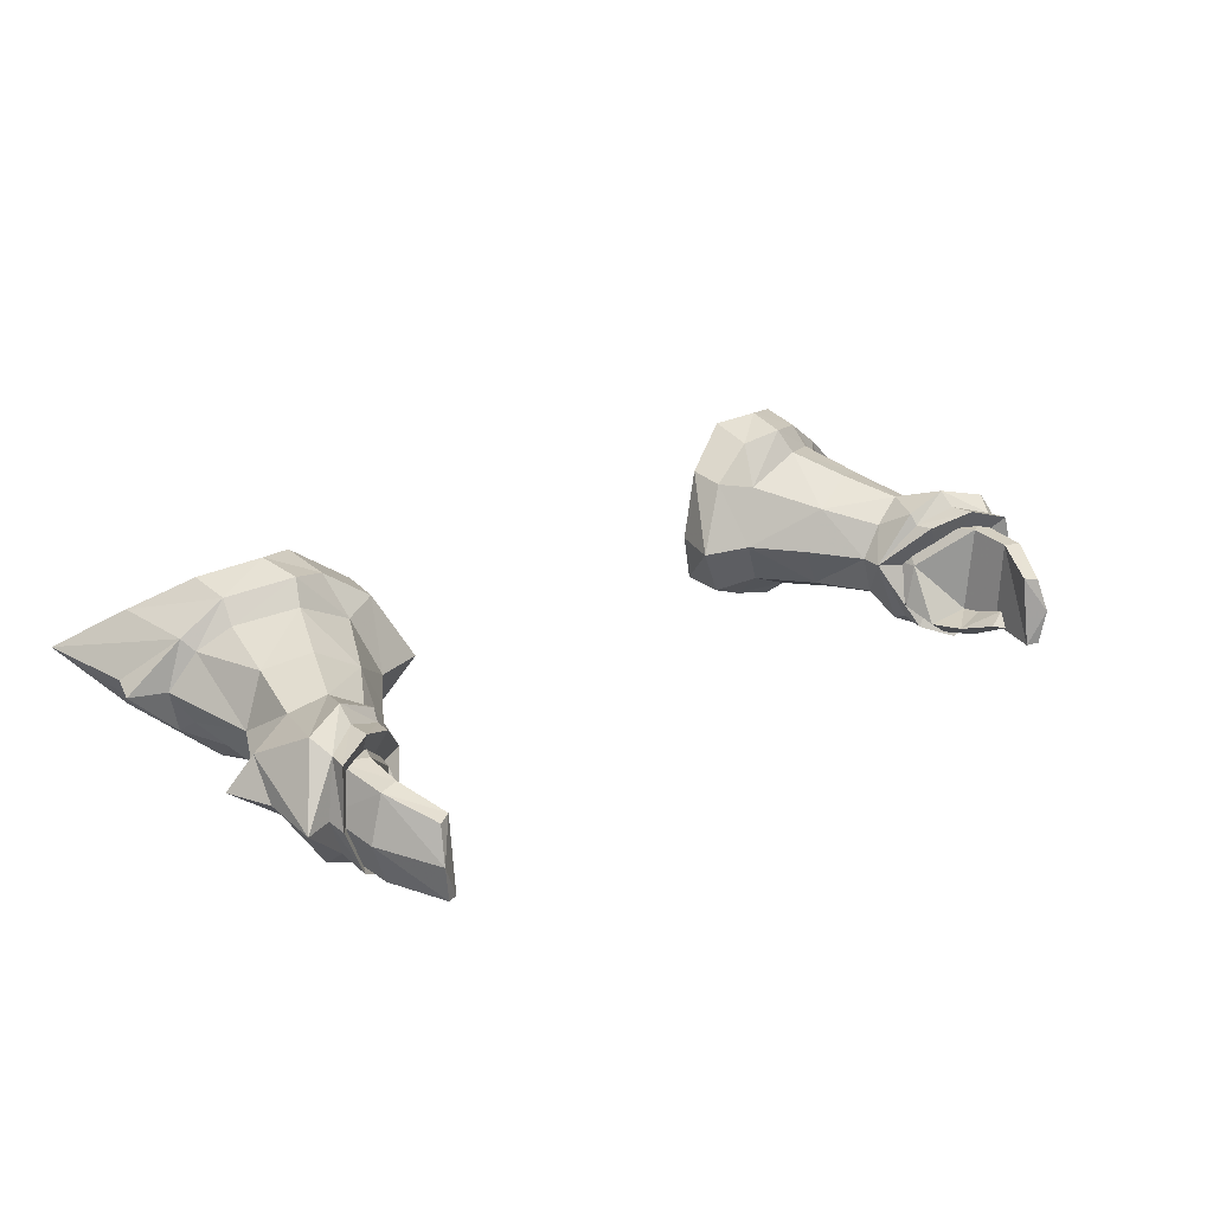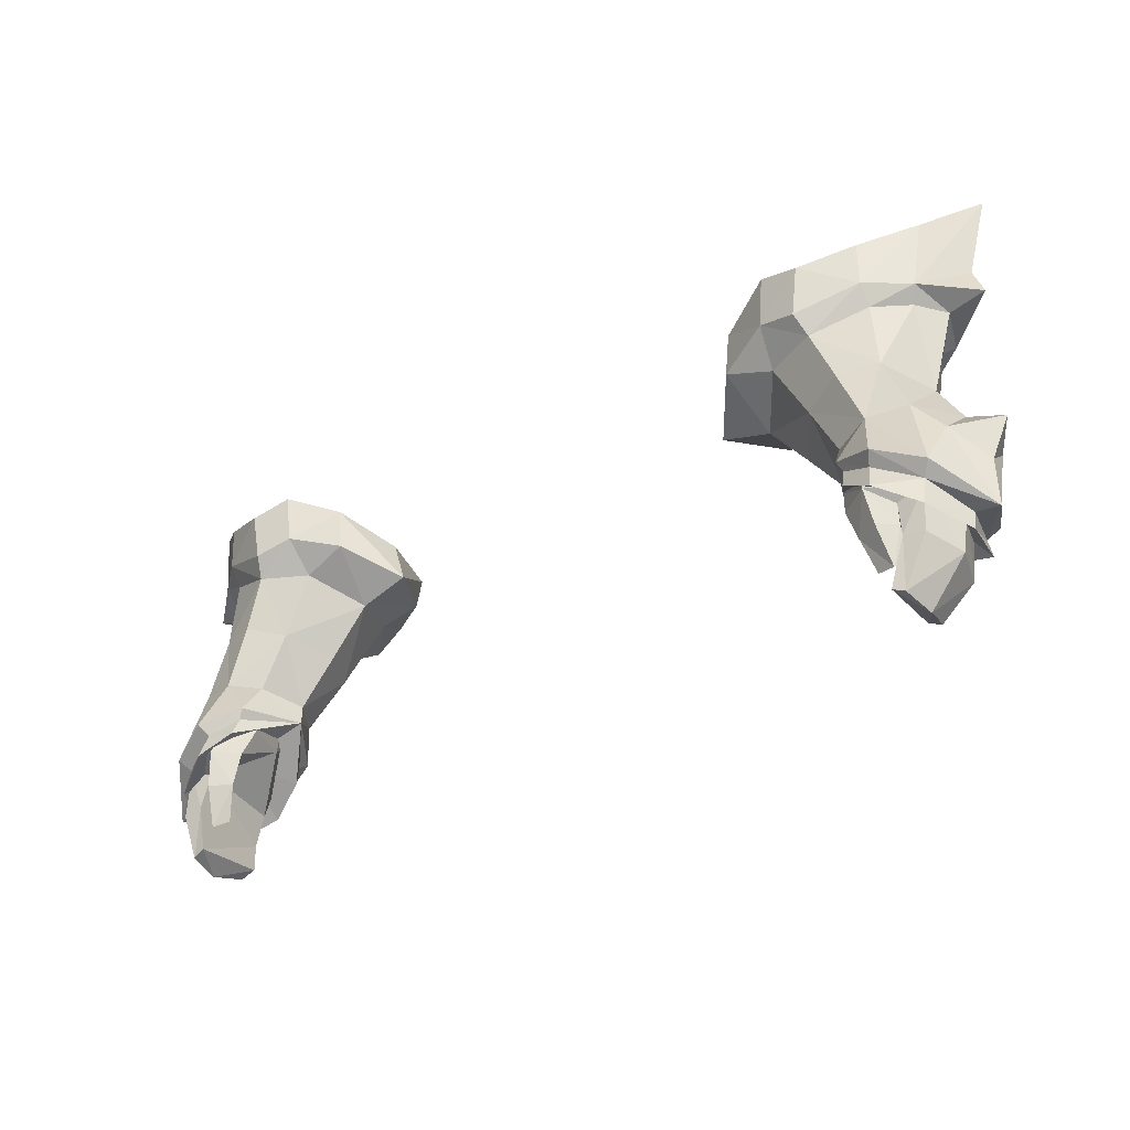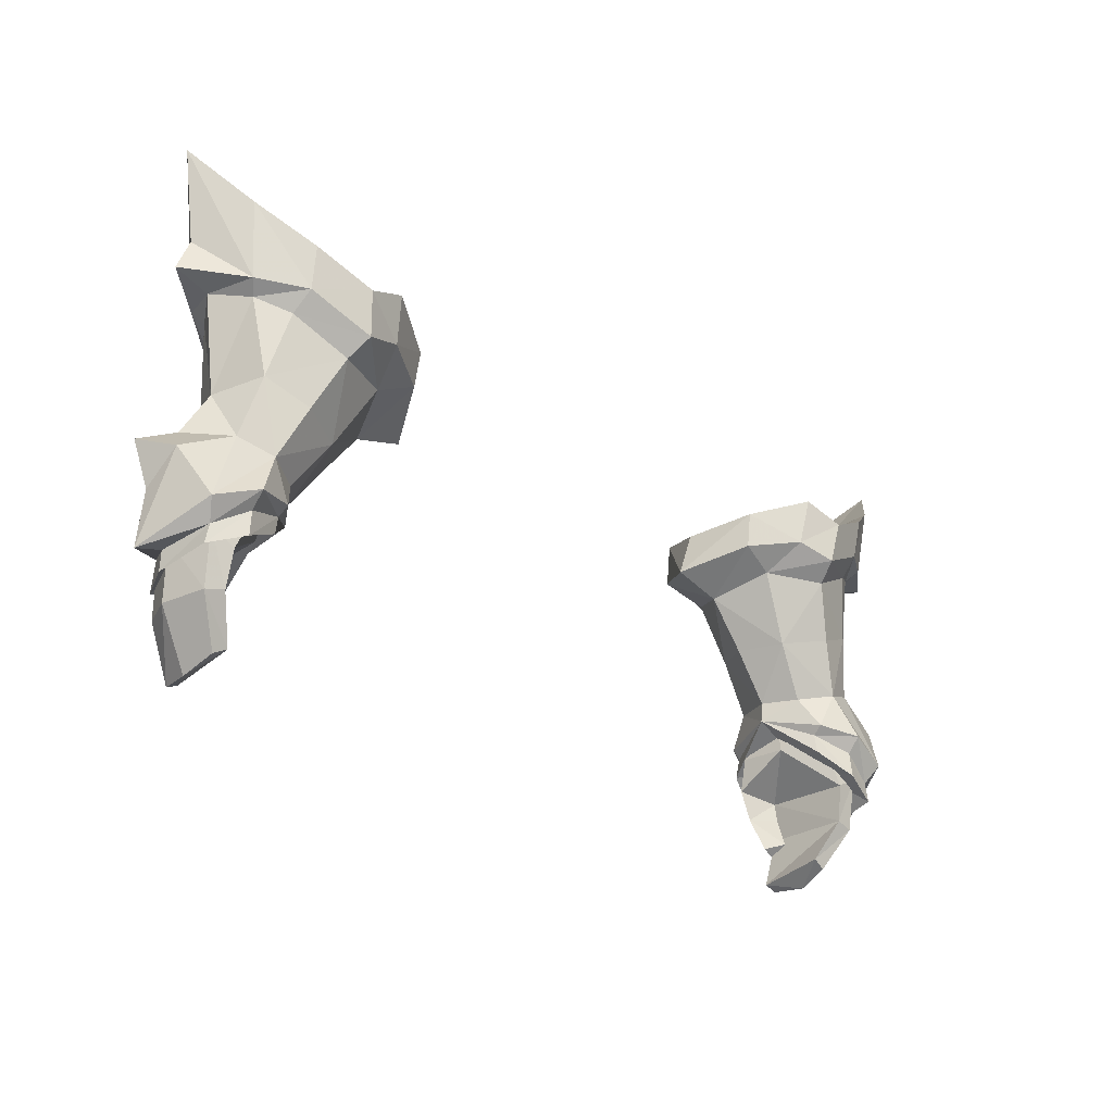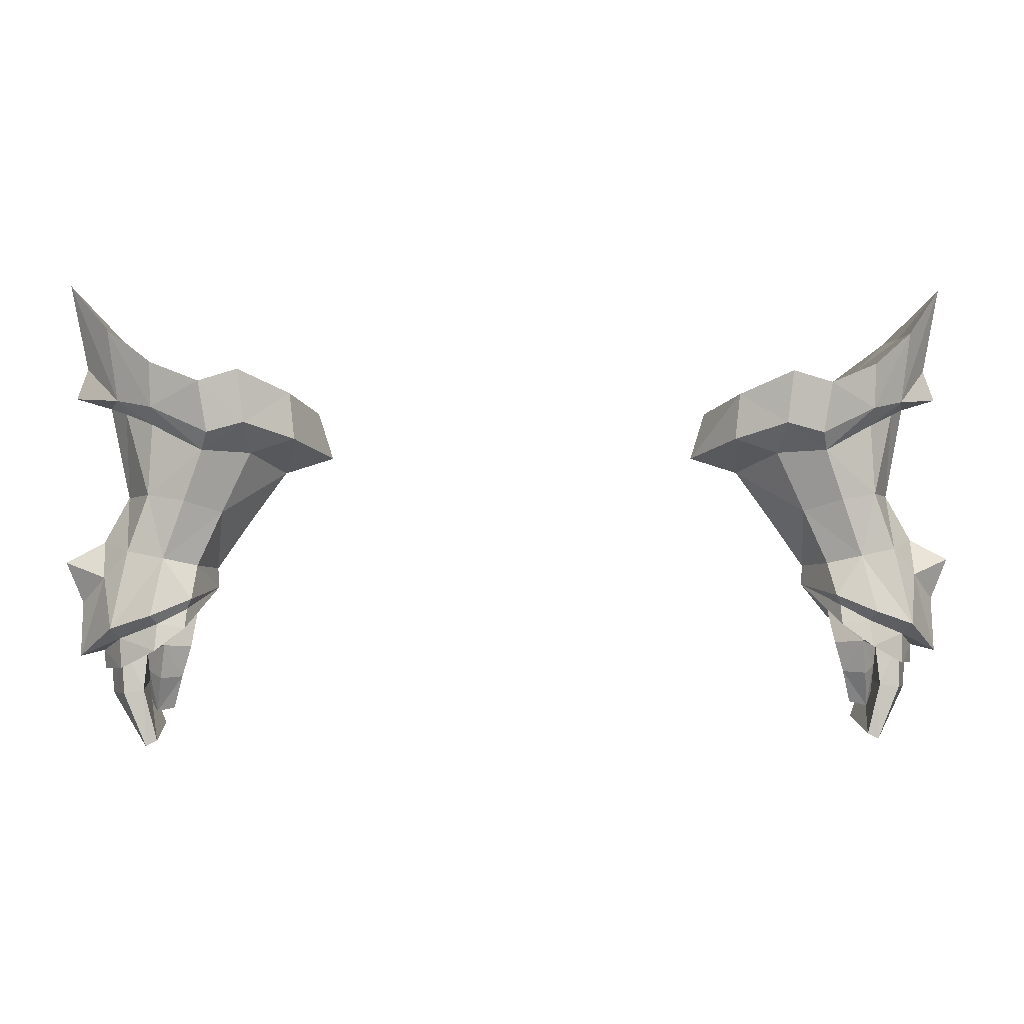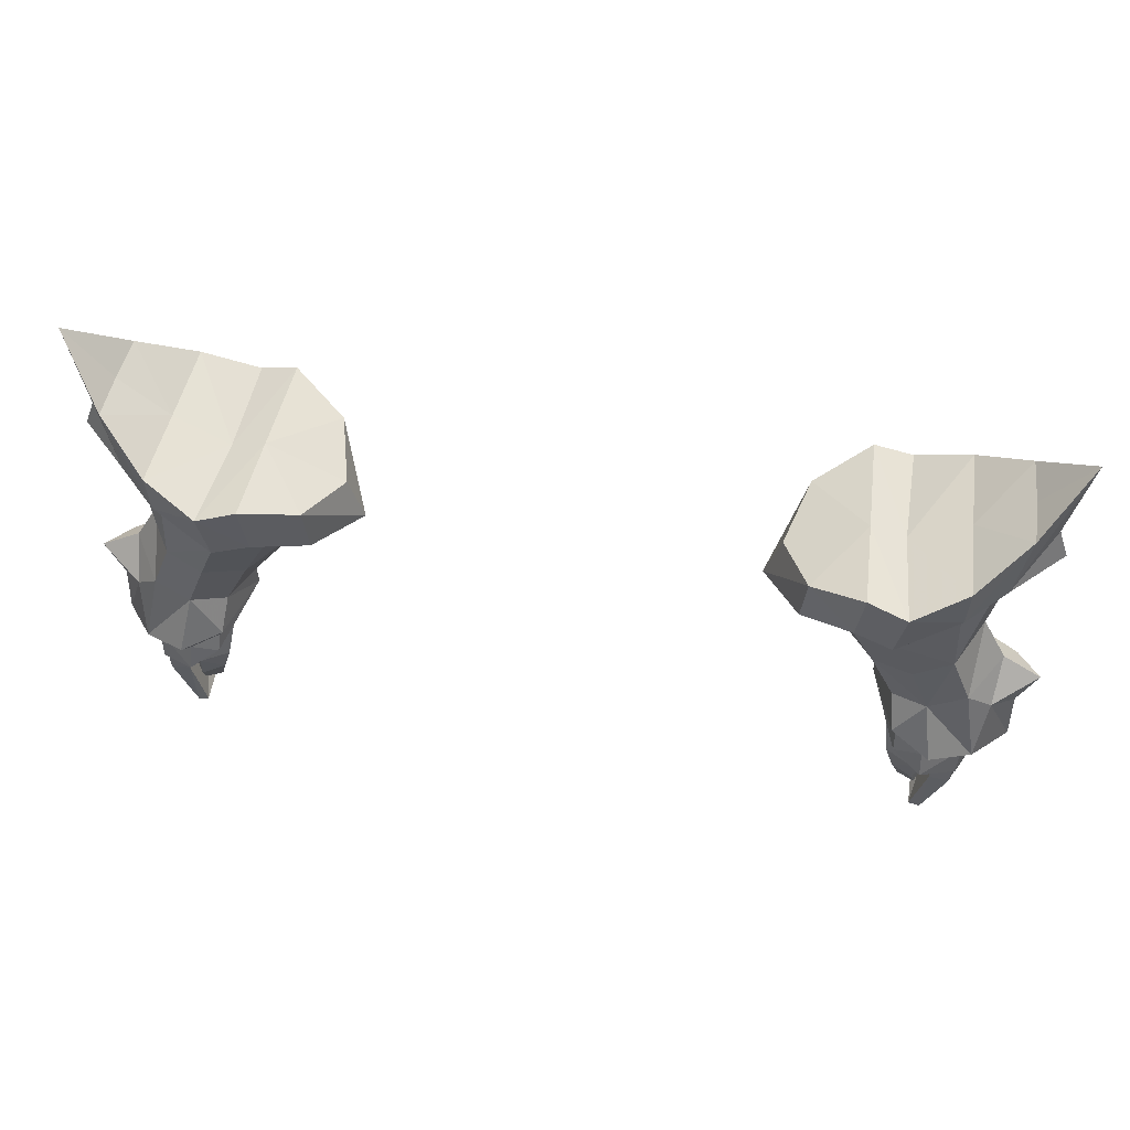
<metadata>
{"format":"obj","ext":"obj","renderer":"f3d","projection":"perspective","resolution":1024,"background":"white","views":[{"elev":23.2,"azim":138.2,"up":"+Y"},{"elev":-37.4,"azim":34.3,"up":"+Z"},{"elev":-28.6,"azim":137.6,"up":"+Z"},{"elev":1.9,"azim":-3.8,"up":"+Z"},{"elev":55.4,"azim":9.7,"up":"+Z"}]}
</metadata>
<code>
g demon_glove_male_105760
v -19.62 -0.6828 47.05
v -21.86 0.4612 46.28
v -21.39 0.9727 45.7
v -19.32 -0.1028 46.55
v -17.03 -0.8865 59.48
v -16.61 -0.7478 56.78
v -14.69 -0.4563 57.31
v -14.99 -0.5616 60.12
v -15.96 1.355 52.46
v -17.92 0.3971 53.12
v -19.05 0.6081 50.02
v -17.3 1.383 49.58
v -23.84 3.184 44.54
v -22.54 3.329 44.85
v -17.78 0.4618 47.32
v -17.53 0.2703 47.85
v -12.29 0.7583 58.87
v -12.05 0.7407 56.42
v -21.02 1.247 50.37
v -14.54 3.735 51.91
v -12.62 3.758 54.52
v -14.42 1.067 55.66
v -16.92 0.0337 55.83
v -19.9 1.151 53.41
v -20.09 7.28 47.22
v -20.1 6.544 46.44
v -21.89 6.055 45.31
v -22.37 6.75 46.28
v -18.1 6.311 47.64
v -19.08 6.522 49.62
v -17.39 5.374 49.28
v -19.41 7.567 56.79
v -19.23 8.668 57.68
v -16.25 9.427 56.01
v -16.65 8.248 55.19
v -16.58 9.826 58.26
v -14.56 9.439 59.15
v -14.32 8.897 56.71
v -15.64 5.999 51.94
v -17.88 7.294 52.39
v -11.79 7.499 58.09
v -11.87 7.183 56.25
v -20.82 5.891 50.3
v -13.77 6.779 55.41
v -20.11 6.68 53.45
v -17.03 -0.8865 59.48
v -14.99 -0.5616 60.12
v -14.79 4.14 59.65
v -16.6 4.299 58.93
v -19.67 0.4394 58.12
v -19.65 1.237 57.17
v -14.56 9.439 59.15
v -16.58 9.826 58.26
v -16.37 3.622 49.3
v -19.72 0.3502 60.53
v -22.19 2.503 62.32
v -21.64 2.291 58.47
v -20.95 6.485 57.56
v -21.42 7.096 58.1
v -21.98 7.494 61.98
v -19.36 9.098 59.82
v -21.98 7.494 61.98
v -22.15 5.012 62.1
v -19.54 4.662 60.15
v -19.36 9.098 59.82
v -22.19 2.503 62.32
v -19.72 0.3502 60.53
v -18.18 5.737 47.24
v -22.5 3.194 43.84
v -21.35 0.6323 44.12
v -19.42 -0.5441 45.17
v -17.87 0.0777 46.32
v -22.09 6.048 44.28
v -20.2 6.606 45.12
v -18.31 5.773 46.3
v -22.6 3.817 50.69
v -24.63 3.562 49.63
v -22.36 1.937 48.9
v -24.55 5.331 64.91
v -23.58 4.889 60.26
v -10.04 3.719 55.33
v -22.28 4.624 58.06
v -21.23 2.863 57.76
v -23.49 5.305 48.99
v -10.81 3.837 57.8
v -21.25 4.093 53.16
v -24.17 4.733 58.62
v -24.55 5.331 64.91
v -16.32 3.559 48.24
v -23.72 3.464 47.44
v -17.69 1.653 49.68
v -19.07 1.763 50.19
v -17.97 1.398 48.73
v -19.33 1.582 49.26
v -19.87 3.613 50.31
v -19.44 5.352 49.98
v -20.21 3.566 49.48
v -19.82 5.238 49.16
v -17.7 3.553 48.37
v -17.32 3.617 49.19
v -18.54 5.422 48.58
v -17.94 5.489 49.46
v -17.7 3.553 48.37
v -17.32 3.617 49.19
v -17.85 3.527 46.96
v -20.26 5.614 44.88
v -21.52 5.558 45.59
v -22.24 3.309 45.47
v -21.33 1.017 45.59
v -18.92 -0.222 45.43
v -18.57 0.3792 47.16
v -17.32 1.302 46.9
v -17.32 1.302 46.9
v -19.94 1.024 44.98
v -17.59 0.6678 45.27
v -17.59 0.6678 45.27
v -19.16 0.1445 43.63
v -19.88 1.209 43.93
v -18.07 0.7757 43.65
v -19.94 1.024 44.98
v -19.88 1.209 43.93
v -19.86 1.712 42.4
v -18.57 1.336 41.91
v -19.44 1.061 41.73
v -19.44 1.061 41.73
v -19.86 1.712 42.4
v -20.35 5.298 42.89
v -21.35 5.174 42.65
v -22 2.89 42.57
v -19.34 4.287 40.7
v -20.03 4.189 40.32
v -20.32 2.429 39.75
v -20.14 0.7409 42.94
v -21.19 0.7724 42.76
v -19.42 0.5472 40.22
v -20.03 0.62 39.92
v -19.42 0.5472 40.22
v -20.14 0.7409 42.94
v -20.03 4.189 40.32
v -20.32 2.429 39.75
v -20.03 0.62 39.92
v -18.07 0.7757 43.65
v -18.57 1.336 41.91
v -11.79 7.499 58.09
v -14.99 -0.5616 60.12
v -12.29 0.7583 58.87
v -10.81 3.837 57.8
v -22.5 3.194 43.84
v -19.91 3.132 46.82
v -21.35 0.6323 44.12
v -19.42 -0.5441 45.17
v -17.87 0.0777 46.32
v -22.09 6.048 44.28
v -20.2 6.606 45.12
v -16.32 3.559 48.24
v -18.31 5.773 46.3
v 19.49 -0.6827 47.05
v 19.19 -0.1028 46.55
v 21.26 0.9728 45.7
v 21.73 0.4612 46.28
v 16.9 -0.8864 59.48
v 14.86 -0.5616 60.12
v 14.56 -0.4563 57.31
v 16.48 -0.7478 56.78
v 15.83 1.355 52.46
v 17.17 1.383 49.58
v 18.92 0.6082 50.02
v 17.79 0.3972 53.12
v 22.41 3.329 44.85
v 23.71 3.184 44.54
v 17.45 0.237 47.89
v 17.7 0.4257 47.35
v 12.16 0.7583 58.87
v 11.92 0.7407 56.42
v 20.89 1.247 50.37
v 14.29 1.067 55.66
v 12.5 3.758 54.52
v 14.41 3.735 51.91
v 16.79 0.03373 55.83
v 19.77 1.151 53.41
v 19.96 7.28 47.22
v 22.24 6.75 46.28
v 21.77 6.055 45.31
v 19.97 6.544 46.44
v 17.93 6.283 47.61
v 17.26 5.374 49.28
v 18.95 6.522 49.62
v 19.28 7.567 56.79
v 16.53 8.248 55.19
v 16.12 9.427 56.01
v 19.1 8.668 57.68
v 16.45 9.826 58.26
v 14.19 8.897 56.71
v 14.43 9.439 59.15
v 15.51 6 51.94
v 17.75 7.294 52.39
v 11.74 7.183 56.25
v 11.66 7.499 58.09
v 20.69 5.891 50.3
v 13.64 6.779 55.41
v 19.98 6.68 53.45
v 16.9 -0.8864 59.48
v 16.47 4.299 58.93
v 14.66 4.14 59.65
v 14.86 -0.5616 60.12
v 19.54 0.4394 58.12
v 19.52 1.237 57.17
v 14.43 9.439 59.15
v 16.45 9.826 58.26
v 16.24 3.622 49.3
v 21.51 2.291 58.47
v 22.06 2.503 62.32
v 19.59 0.3502 60.53
v 21.29 7.096 58.1
v 20.82 6.485 57.56
v 21.85 7.494 61.98
v 19.23 9.098 59.82
v 21.85 7.494 61.98
v 19.23 9.098 59.82
v 19.41 4.662 60.15
v 22.02 5.012 62.1
v 19.59 0.3502 60.53
v 22.06 2.503 62.32
v 18.02 5.706 47.21
v 21.22 0.6323 44.12
v 22.37 3.194 43.84
v 19.29 -0.5441 45.17
v 17.74 0.07773 46.32
v 21.96 6.048 44.28
v 20.07 6.606 45.12
v 18.16 5.732 46.27
v 22.47 3.817 50.69
v 22.23 1.937 48.9
v 24.5 3.562 49.63
v 23.45 4.889 60.26
v 24.42 5.331 64.91
v 9.913 3.719 55.33
v 21.1 2.863 57.76
v 22.15 4.624 58.06
v 23.36 5.305 48.99
v 10.69 3.837 57.8
v 21.13 4.093 53.16
v 24.04 4.733 58.62
v 24.42 5.331 64.91
v 16.19 3.559 48.24
v 23.59 3.464 47.44
v 17.56 1.653 49.68
v 17.84 1.398 48.73
v 18.94 1.763 50.19
v 19.2 1.582 49.26
v 19.74 3.613 50.31
v 20.08 3.566 49.48
v 19.31 5.352 49.98
v 19.69 5.239 49.16
v 17.58 3.553 48.37
v 17.19 3.617 49.19
v 18.41 5.422 48.58
v 17.58 3.553 48.37
v 17.81 5.489 49.46
v 17.19 3.617 49.19
v 17.72 3.527 46.96
v 20.13 5.614 44.88
v 21.39 5.558 45.59
v 22.11 3.309 45.47
v 21.2 1.017 45.59
v 18.44 0.3793 47.16
v 18.79 -0.222 45.43
v 17.19 1.302 46.9
v 17.19 1.302 46.9
v 19.81 1.024 44.98
v 17.47 0.6678 45.27
v 17.47 0.6678 45.27
v 19.03 0.1445 43.63
v 19.75 1.209 43.93
v 19.81 1.024 44.98
v 17.95 0.7758 43.65
v 19.75 1.209 43.93
v 19.74 1.712 42.4
v 19.31 1.061 41.73
v 18.44 1.336 41.91
v 19.31 1.061 41.73
v 19.74 1.712 42.4
v 20.23 5.298 42.89
v 21.22 5.174 42.65
v 21.88 2.89 42.57
v 19.21 4.287 40.7
v 19.91 4.189 40.32
v 20.19 2.429 39.75
v 20.01 0.7409 42.94
v 21.06 0.7725 42.76
v 19.3 0.5472 40.22
v 19.9 0.62 39.92
v 19.3 0.5472 40.22
v 20.01 0.7409 42.94
v 19.91 4.189 40.32
v 20.19 2.429 39.75
v 19.9 0.62 39.92
v 17.95 0.7758 43.65
v 18.44 1.336 41.91
v 11.66 7.499 58.09
v 12.16 0.7583 58.87
v 14.86 -0.5616 60.12
v 10.69 3.837 57.8
v 22.37 3.194 43.84
v 21.22 0.6323 44.12
v 19.78 3.132 46.82
v 19.29 -0.5441 45.17
v 17.74 0.07773 46.32
v 21.96 6.048 44.28
v 20.07 6.606 45.12
v 16.19 3.559 48.24
v 18.16 5.732 46.27
f 1 2 3
f 3 4 1
f 5 6 7
f 7 8 5
f 9 10 11
f 11 12 9
f 3 2 13
f 13 14 3
f 4 15 16
f 16 1 4
f 17 8 7
f 7 18 17
f 2 1 11
f 11 19 2
f 9 20 21
f 21 22 9
f 9 22 23
f 23 10 9
f 11 10 24
f 24 19 11
f 25 26 27
f 27 28 25
f 29 25 30
f 30 31 29
f 32 33 34
f 34 35 32
f 36 37 38
f 38 34 36
f 39 31 30
f 30 40 39
f 27 14 13
f 13 28 27
f 38 37 41
f 41 42 38
f 28 43 30
f 30 25 28
f 44 35 34
f 34 38 44
f 30 43 45
f 45 40 30
f 46 47 48
f 48 49 46
f 50 51 23
f 23 6 50
f 52 53 49
f 49 48 52
f 54 20 9
f 9 12 54
f 50 55 56
f 56 57 50
f 54 31 39
f 39 20 54
f 33 32 58
f 58 59 33
f 60 61 33
f 33 59 60
f 62 63 64
f 64 65 62
f 64 63 66
f 66 67 64
f 25 29 68
f 68 26 25
f 14 69 70
f 70 3 14
f 3 70 71
f 71 4 3
f 4 71 72
f 72 15 4
f 27 73 69
f 69 14 27
f 26 74 73
f 73 27 26
f 68 75 74
f 74 26 68
f 23 51 24
f 24 10 23
f 45 32 35
f 35 40 45
f 35 44 39
f 39 40 35
f 39 44 21
f 21 20 39
f 76 77 78
f 57 79 80
f 17 18 81
f 57 82 83
f 16 12 11
f 76 43 84
f 79 59 80
f 41 85 81
f 59 58 82
f 21 44 42
f 18 7 22
f 42 44 38
f 86 76 19
f 87 82 57
f 88 66 63
f 50 5 55
f 50 6 5
f 15 89 16
f 86 19 24
f 86 43 76
f 87 59 82
f 88 63 62
f 90 84 13
f 33 36 34
f 89 29 31
f 86 45 43
f 67 46 49
f 49 53 65
f 33 61 36
f 89 54 12
f 31 54 89
f 91 92 93
f 94 93 92
f 95 96 97
f 98 97 96
f 93 99 91
f 100 91 99
f 94 92 97
f 95 97 92
f 101 102 103
f 104 103 102
f 98 96 101
f 102 101 96
f 105 106 101
f 106 107 101
f 98 101 107
f 108 109 97
f 94 97 109
f 109 110 111
f 94 111 93
f 93 111 112
f 93 112 99
f 113 105 103
f 109 114 110
f 105 113 115
f 116 112 110
f 111 110 112
f 117 110 118
f 114 118 110
f 115 119 120
f 121 120 119
f 122 123 124
f 117 118 125
f 126 125 118
f 123 122 119
f 121 119 122
f 106 127 107
f 128 107 127
f 107 128 108
f 129 108 128
f 127 130 128
f 131 128 130
f 129 128 132
f 131 132 128
f 106 105 120
f 114 109 133
f 134 133 109
f 135 133 136
f 134 136 133
f 132 136 129
f 134 129 136
f 130 127 137
f 138 137 127
f 108 129 109
f 134 109 129
f 106 120 127
f 138 127 120
f 105 115 120
f 139 130 140
f 137 140 130
f 101 103 105
f 140 137 141
f 117 125 142
f 143 142 125
f 116 110 142
f 117 142 110
f 94 109 111
f 97 98 108
f 107 108 98
f 57 80 87
f 50 57 51
f 80 59 87
f 57 56 79
f 60 59 79
f 18 21 81
f 21 42 81
f 17 81 85
f 41 81 42
f 65 64 49
f 64 67 49
f 52 48 144
f 48 145 146
f 144 48 147
f 48 146 147
f 16 89 12
f 76 78 19
f 78 90 13
f 78 77 90
f 2 78 13
f 19 78 2
f 76 84 77
f 84 90 77
f 84 43 28
f 13 84 28
f 29 89 68
f 15 72 89
f 89 75 68
f 16 11 1
f 148 149 150
f 150 149 151
f 151 149 152
f 153 149 148
f 154 149 153
f 152 149 155
f 155 149 156
f 156 149 154
f 23 7 6
f 51 57 83
f 22 21 18
f 23 22 7
f 51 83 24
f 83 82 86
f 83 86 24
f 82 58 86
f 58 32 45
f 86 58 45
f 157 158 159
f 159 160 157
f 161 162 163
f 163 164 161
f 165 166 167
f 167 168 165
f 159 169 170
f 170 160 159
f 158 157 171
f 171 172 158
f 173 174 163
f 163 162 173
f 160 175 167
f 167 157 160
f 165 176 177
f 177 178 165
f 165 168 179
f 179 176 165
f 167 175 180
f 180 168 167
f 181 182 183
f 183 184 181
f 185 186 187
f 187 181 185
f 188 189 190
f 190 191 188
f 192 190 193
f 193 194 192
f 195 196 187
f 187 186 195
f 183 182 170
f 170 169 183
f 193 197 198
f 198 194 193
f 182 181 187
f 187 199 182
f 200 193 190
f 190 189 200
f 187 196 201
f 201 199 187
f 202 203 204
f 204 205 202
f 206 164 179
f 179 207 206
f 208 204 203
f 203 209 208
f 210 166 165
f 165 178 210
f 206 211 212
f 212 213 206
f 210 178 195
f 195 186 210
f 191 214 215
f 215 188 191
f 216 214 191
f 191 217 216
f 218 219 220
f 220 221 218
f 220 222 223
f 223 221 220
f 181 184 224
f 224 185 181
f 169 159 225
f 225 226 169
f 159 158 227
f 227 225 159
f 158 172 228
f 228 227 158
f 183 169 226
f 226 229 183
f 184 183 229
f 229 230 184
f 224 184 230
f 230 231 224
f 179 168 180
f 180 207 179
f 201 196 189
f 189 188 201
f 189 196 195
f 195 200 189
f 195 178 177
f 177 200 195
f 232 233 234
f 211 235 236
f 173 237 174
f 211 238 239
f 171 167 166
f 232 240 199
f 236 235 214
f 198 237 241
f 214 239 215
f 177 197 200
f 174 176 163
f 197 193 200
f 242 175 232
f 243 211 239
f 244 221 223
f 206 213 161
f 206 161 164
f 172 171 245
f 242 180 175
f 242 232 199
f 243 239 214
f 244 218 221
f 246 170 240
f 191 190 192
f 245 186 185
f 242 199 201
f 222 203 202
f 203 219 209
f 191 192 217
f 245 166 210
f 186 245 210
f 247 248 249
f 250 249 248
f 251 252 253
f 254 253 252
f 248 247 255
f 256 255 247
f 250 252 249
f 251 249 252
f 257 258 259
f 260 259 258
f 254 257 253
f 259 253 257
f 261 257 262
f 262 257 263
f 254 263 257
f 264 252 265
f 250 265 252
f 265 266 267
f 250 248 266
f 248 268 266
f 248 255 268
f 269 258 261
f 265 267 270
f 261 271 269
f 272 267 268
f 266 268 267
f 273 274 267
f 270 267 274
f 271 275 276
f 277 276 275
f 278 279 280
f 273 281 274
f 282 274 281
f 280 276 278
f 277 278 276
f 262 263 283
f 284 283 263
f 263 264 284
f 285 284 264
f 283 284 286
f 287 286 284
f 285 288 284
f 287 284 288
f 262 275 261
f 270 289 265
f 290 265 289
f 291 292 289
f 290 289 292
f 288 285 292
f 290 292 285
f 286 293 283
f 294 283 293
f 264 265 285
f 290 285 265
f 262 283 275
f 294 275 283
f 261 275 271
f 295 296 286
f 293 286 296
f 257 261 258
f 296 297 293
f 273 298 281
f 299 281 298
f 272 298 267
f 273 267 298
f 250 266 265
f 252 264 254
f 263 254 264
f 211 243 235
f 206 207 211
f 235 243 214
f 211 236 212
f 216 236 214
f 174 237 177
f 177 237 197
f 173 241 237
f 198 197 237
f 219 203 220
f 220 203 222
f 208 300 204
f 204 301 302
f 300 303 204
f 204 303 301
f 171 166 245
f 232 175 233
f 233 170 246
f 233 246 234
f 160 170 233
f 175 160 233
f 232 234 240
f 240 234 246
f 240 182 199
f 170 182 240
f 185 224 245
f 172 245 228
f 245 224 231
f 171 157 167
f 304 305 306
f 305 307 306
f 307 308 306
f 309 304 306
f 310 309 306
f 308 311 306
f 311 312 306
f 312 310 306
f 179 164 163
f 207 238 211
f 176 174 177
f 179 163 176
f 207 180 238
f 238 242 239
f 238 180 242
f 239 242 215
f 215 201 188
f 242 201 215

</code>
